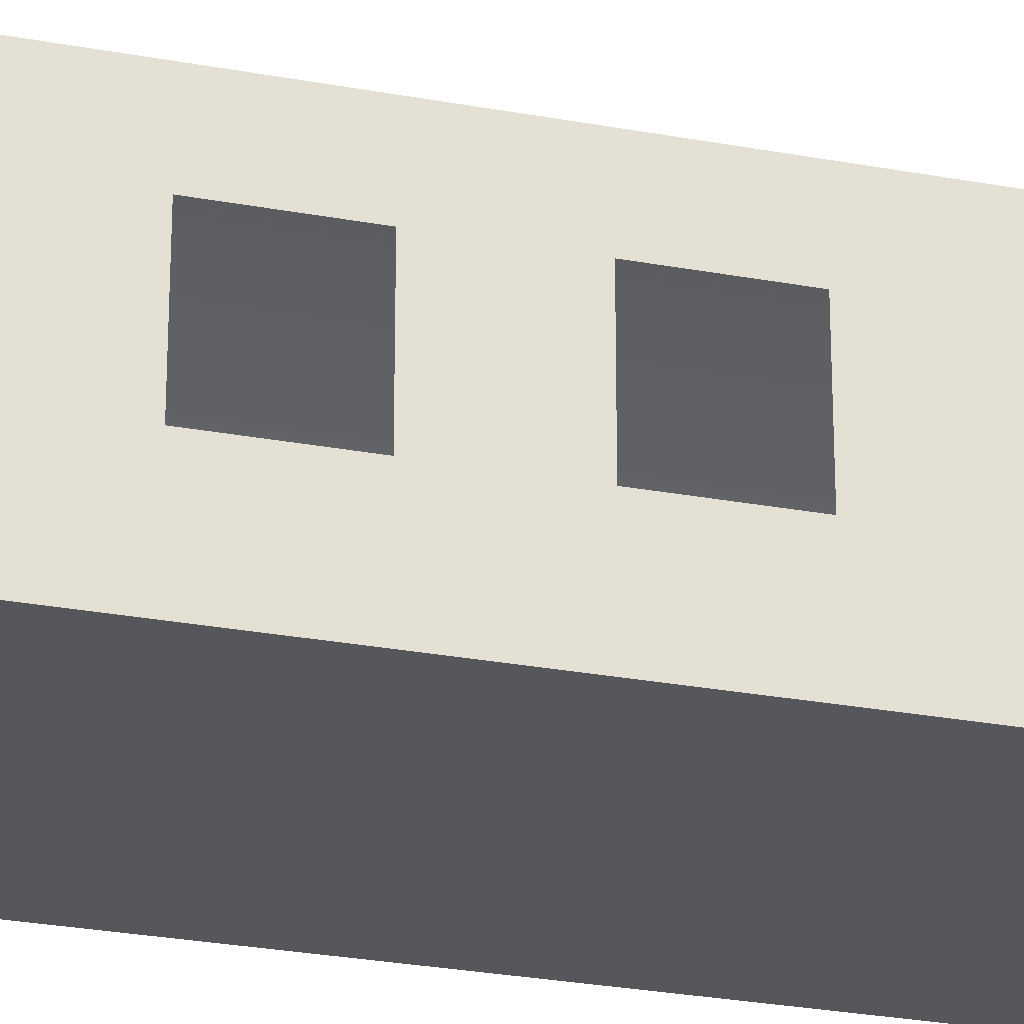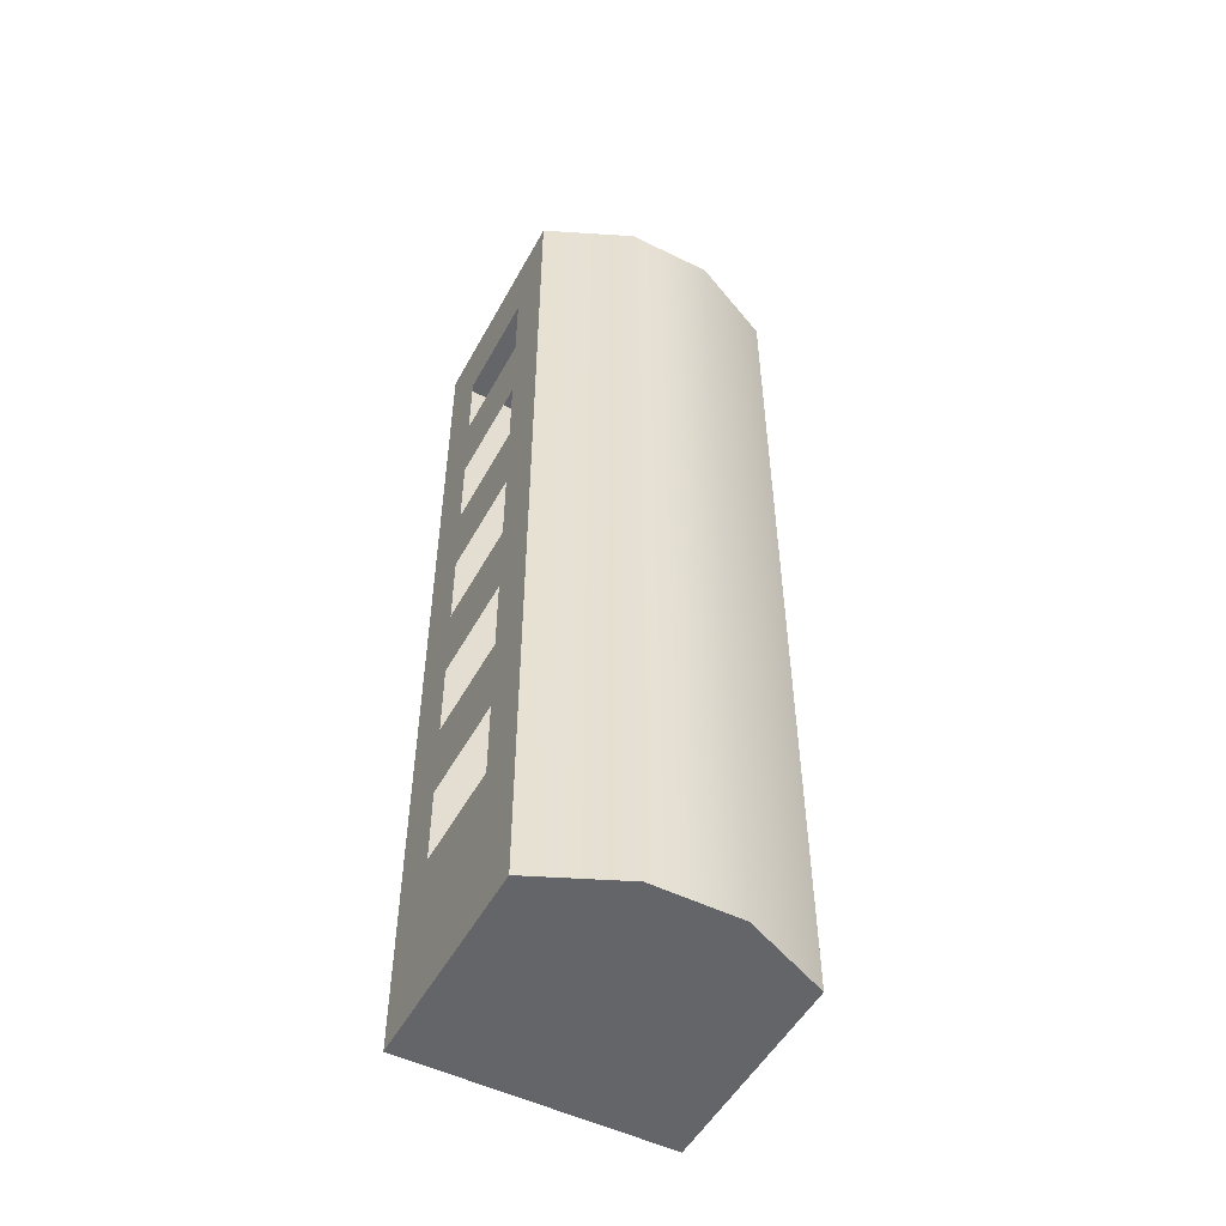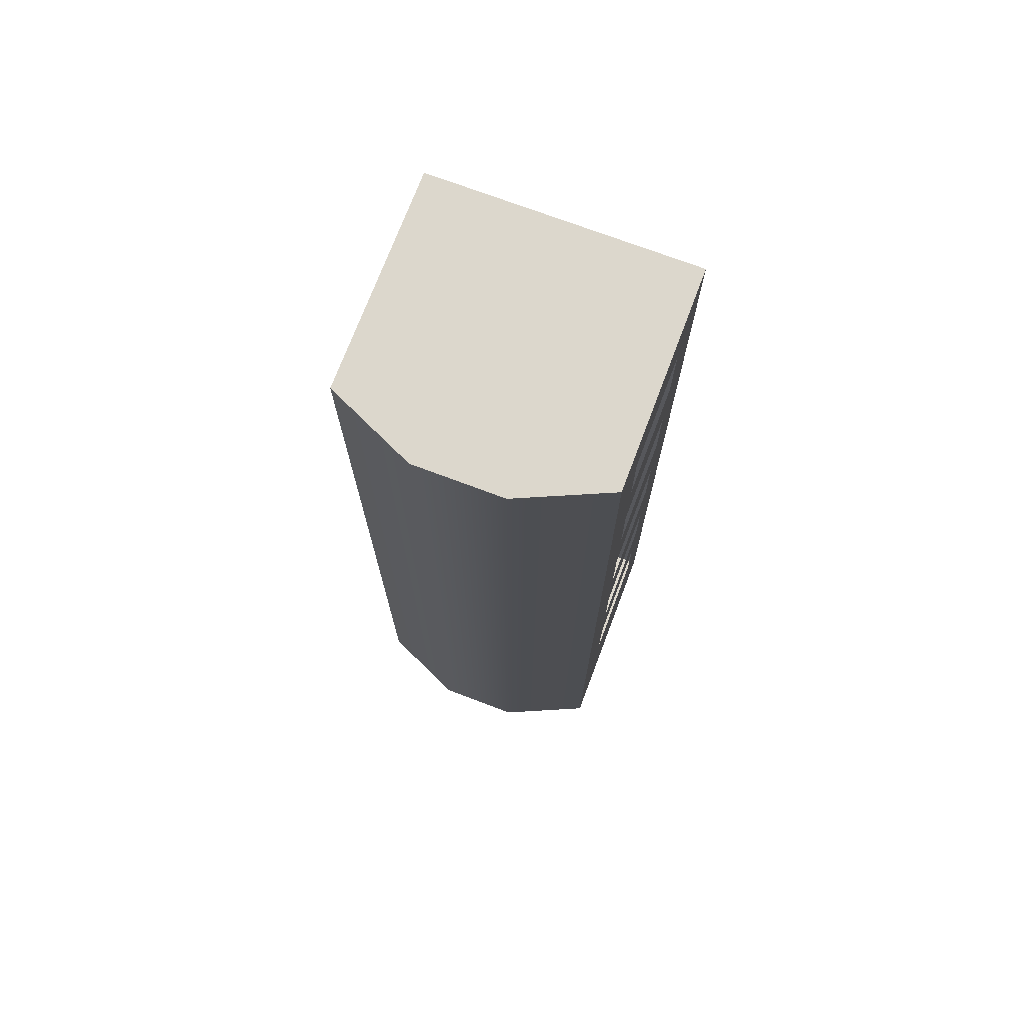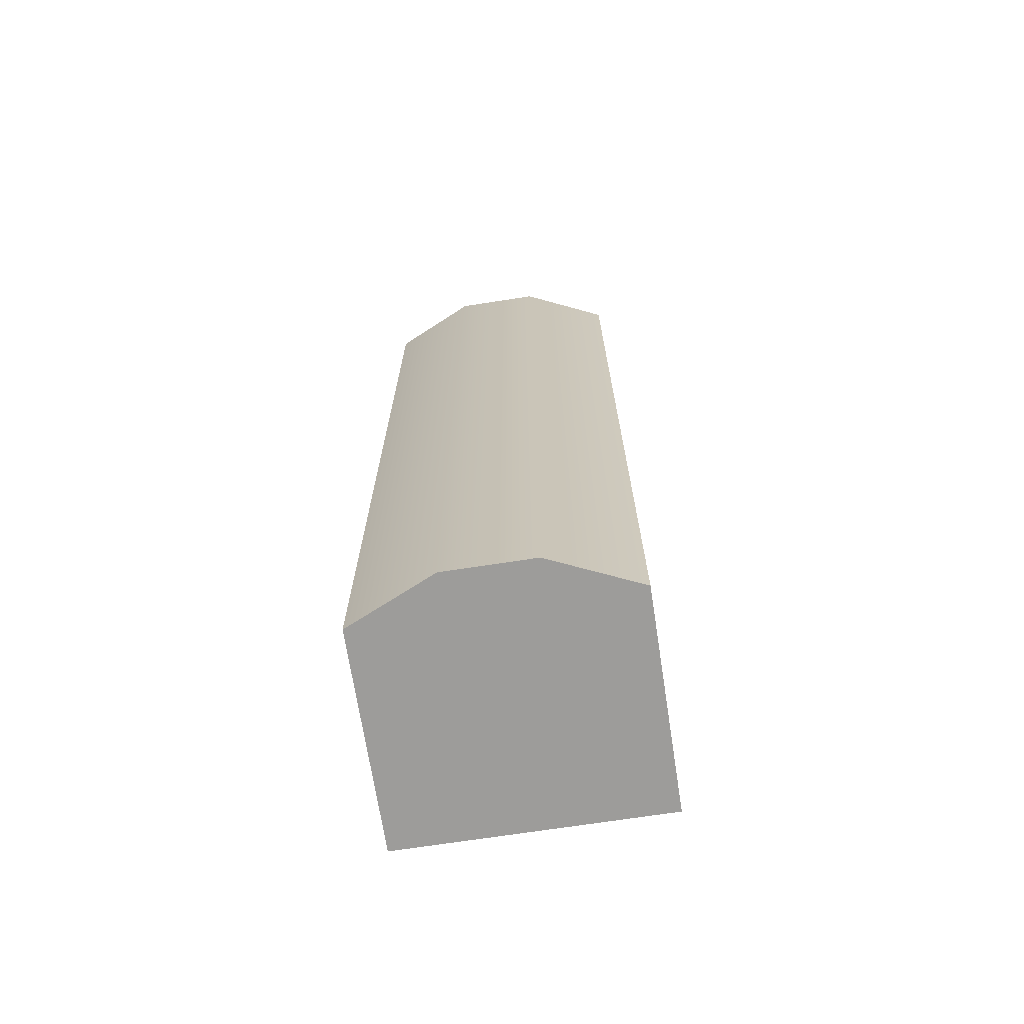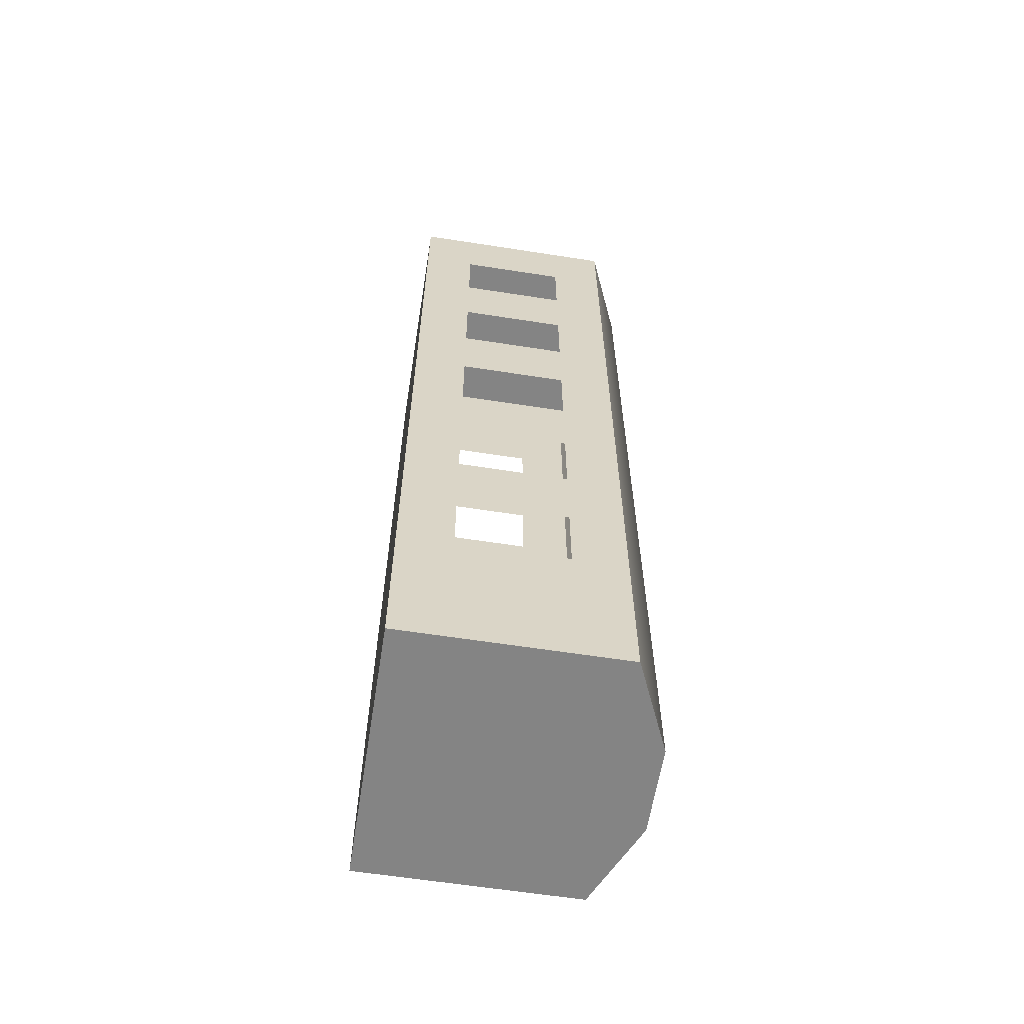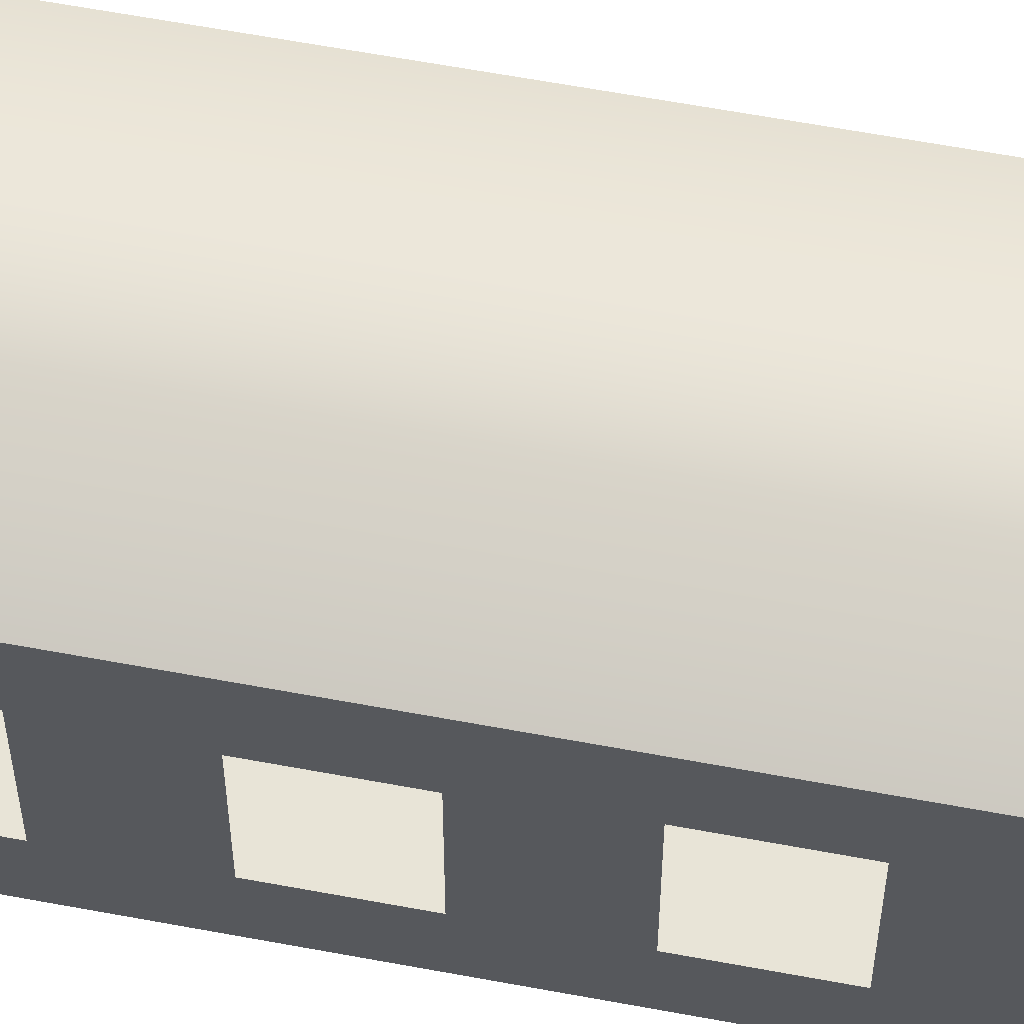
<metadata>
{"format":"obj","ext":"obj","renderer":"f3d","projection":"perspective","resolution":1024,"background":"white","views":[{"elev":-27.4,"azim":-106.0,"up":"+Y"},{"elev":-51.6,"azim":151.9,"up":"+Z"},{"elev":72.9,"azim":-159.3,"up":"+Z"},{"elev":-70.0,"azim":-171.2,"up":"+Z"},{"elev":-61.4,"azim":81.0,"up":"+Z"},{"elev":61.4,"azim":100.8,"up":"+Y"}]}
</metadata>
<code>
g default
v -67.07 0 308.1
v -4.849 0 308.1
v 57.37 0 308.1
v 119.6 0 308.1
v -67.07 38.33 308.1
v -4.849 38.33 308.1
v 57.37 38.33 308.1
v 119.6 38.33 308.1
v -67.07 116 308.1
v -4.849 116 308.1
v 57.37 116 308.1
v 119.6 116 308.1
v -67.07 154.3 308.1
v -4.849 182.2 308.1
v 57.37 182.2 308.1
v 119.6 154.3 308.1
v -67.07 154.3 251.5
v -4.849 182.2 251.5
v 57.37 182.2 251.5
v 119.6 154.3 251.5
v -67.07 154.3 195
v -4.849 182.2 195
v 57.37 182.2 195
v 119.6 154.3 195
v -67.07 154.3 138.4
v -4.849 182.2 138.4
v 57.37 182.2 138.4
v 119.6 154.3 138.4
v -67.07 154.3 81.89
v -4.849 182.2 81.89
v 57.37 182.2 81.89
v 119.6 154.3 81.89
v -67.07 154.3 25.34
v -4.849 182.2 25.34
v 57.37 182.2 25.34
v 119.6 154.3 25.34
v -67.07 154.3 -31.21
v -4.849 182.2 -31.21
v 57.37 182.2 -31.21
v 119.6 154.3 -31.21
v -67.07 154.3 -87.76
v -4.849 182.2 -87.76
v 57.37 182.2 -87.76
v 119.6 154.3 -87.76
v -67.07 154.3 -144.3
v -4.849 182.2 -144.3
v 57.37 182.2 -144.3
v 119.6 154.3 -144.3
v -67.07 154.3 -200.9
v -4.849 182.2 -200.9
v 57.37 182.2 -200.9
v 119.6 154.3 -200.9
v -67.07 154.3 -257.4
v -4.849 182.2 -257.4
v 57.37 182.2 -257.4
v 119.6 154.3 -257.4
v -67.07 154.3 -314
v -4.849 182.2 -314
v 57.37 182.2 -314
v 119.6 154.3 -314
v -67.07 154.3 -370.5
v -4.849 182.2 -370.5
v 57.37 182.2 -370.5
v 119.6 154.3 -370.5
v -67.07 116 -370.5
v -4.849 116 -370.5
v 57.37 116 -370.5
v 119.6 116 -370.5
v -67.07 38.33 -370.5
v -4.849 38.33 -370.5
v 57.37 38.33 -370.5
v 119.6 38.33 -370.5
v -67.07 0 -370.5
v -4.849 0 -370.5
v 57.37 0 -370.5
v 119.6 0 -370.5
v -67.07 0 -314
v -4.849 0 -314
v 57.37 0 -314
v 119.6 0 -314
v -67.07 0 -257.4
v -4.849 0 -257.4
v 57.37 0 -257.4
v 119.6 0 -257.4
v -67.07 0 -200.9
v -4.849 0 -200.9
v 57.37 0 -200.9
v 119.6 0 -200.9
v -67.07 0 -144.3
v -4.849 0 -144.3
v 57.37 0 -144.3
v 119.6 0 -144.3
v -67.07 0 -87.76
v -4.849 0 -87.76
v 57.37 0 -87.76
v 119.6 0 -87.76
v -67.07 0 -31.21
v -4.849 0 -31.21
v 57.37 0 -31.21
v 119.6 0 -31.21
v -67.07 0 25.34
v -4.849 0 25.34
v 57.37 0 25.34
v 119.6 0 25.34
v -67.07 0 81.89
v -4.849 0 81.89
v 57.37 0 81.89
v 119.6 0 81.89
v -67.07 0 138.4
v -4.849 0 138.4
v 57.37 0 138.4
v 119.6 0 138.4
v -67.07 0 195
v -4.849 0 195
v 57.37 0 195
v 119.6 0 195
v -67.07 0 251.5
v -4.849 0 251.5
v 57.37 0 251.5
v 119.6 0 251.5
v 119.6 38.33 -314
v 119.6 38.33 -257.4
v 119.6 38.33 -200.9
v 119.6 38.33 -144.3
v 119.6 38.33 -87.76
v 119.6 38.33 -31.21
v 119.6 38.33 25.34
v 119.6 38.33 81.89
v 119.6 38.33 138.4
v 119.6 38.33 195
v 119.6 38.33 251.5
v 119.6 116 -314
v 119.6 116 -257.4
v 119.6 116 -200.9
v 119.6 116 -144.3
v 119.6 116 -87.76
v 119.6 116 -31.21
v 119.6 116 25.34
v 119.6 116 81.89
v 119.6 116 138.4
v 119.6 116 195
v 119.6 116 251.5
v -67.07 38.33 -314
v -67.07 38.33 -257.4
v -67.07 38.33 -200.9
v -67.07 38.33 -144.3
v -67.07 38.33 -87.76
v -67.07 38.33 -31.21
v -67.07 38.33 25.34
v -67.07 38.33 81.89
v -67.07 38.33 138.4
v -67.07 38.33 195
v -67.07 38.33 251.5
v -67.07 116 -314
v -67.07 116 -257.4
v -67.07 116 -200.9
v -67.07 116 -144.3
v -67.07 116 -87.76
v -67.07 116 -31.21
v -67.07 116 25.34
v -67.07 116 81.89
v -67.07 116 138.4
v -67.07 116 195
v -67.07 116 251.5
v -33.3 0 75.16
v 67.26 0 75.16
v -33.3 40.58 75.16
v 67.26 40.58 75.16
v -33.3 40.58 -39.5
v 67.26 40.58 -39.5
v -33.3 0 -39.5
v 67.26 0 -39.5
v -33.3 0 -148.1
v 67.26 0 -148.1
v -33.3 40.58 -148.1
v 67.26 40.58 -148.1
v -33.3 40.58 -262.7
v 67.26 40.58 -262.7
v -33.3 0 -262.7
v 67.26 0 -262.7
g polySurface1
f 1 2 6 5
f 2 3 7 6
f 3 4 8 7
f 5 6 10 9
f 6 7 11 10
f 7 8 12 11
f 9 10 14 13
f 10 11 15 14
f 11 12 16 15
f 13 14 18 17
f 14 15 19 18
f 15 16 20 19
f 17 18 22 21
f 18 19 23 22
f 19 20 24 23
f 21 22 26 25
f 22 23 27 26
f 23 24 28 27
f 25 26 30 29
f 26 27 31 30
f 27 28 32 31
f 29 30 34 33
f 30 31 35 34
f 31 32 36 35
f 33 34 38 37
f 34 35 39 38
f 35 36 40 39
f 37 38 42 41
f 38 39 43 42
f 39 40 44 43
f 41 42 46 45
f 42 43 47 46
f 43 44 48 47
f 45 46 50 49
f 46 47 51 50
f 47 48 52 51
f 49 50 54 53
f 50 51 55 54
f 51 52 56 55
f 53 54 58 57
f 54 55 59 58
f 55 56 60 59
f 57 58 62 61
f 58 59 63 62
f 59 60 64 63
f 61 62 66 65
f 62 63 67 66
f 63 64 68 67
f 65 66 70 69
f 66 67 71 70
f 67 68 72 71
f 69 70 74 73
f 70 71 75 74
f 71 72 76 75
f 73 74 78 77
f 74 75 79 78
f 75 76 80 79
f 77 78 82 81
f 78 79 83 82
f 79 80 84 83
f 81 82 86 85
f 82 83 87 86
f 83 84 88 87
f 85 86 90 89
f 86 87 91 90
f 87 88 92 91
f 89 90 94 93
f 90 91 95 94
f 91 92 96 95
f 93 94 98 97
f 94 95 99 98
f 95 96 100 99
f 97 98 102 101
f 98 99 103 102
f 99 100 104 103
f 101 102 106 105
f 102 103 107 106
f 103 104 108 107
f 105 106 110 109
f 106 107 111 110
f 107 108 112 111
f 109 110 114 113
f 110 111 115 114
f 111 112 116 115
f 113 114 118 117
f 114 115 119 118
f 115 116 120 119
f 117 118 2 1
f 118 119 3 2
f 119 120 4 3
f 80 76 72 121
f 84 80 121 122
f 88 84 122 123
f 92 88 123 124
f 96 92 124 125
f 100 96 125 126
f 104 100 126 127
f 108 104 127 128
f 112 108 128 129
f 116 112 129 130
f 120 116 130 131
f 4 120 131 8
f 121 72 68 132
f 122 121 132 133
f 124 123 134 135
f 126 125 136 137
f 128 127 138 139
f 130 129 140 141
f 8 131 142 12
f 132 68 64 60
f 133 132 60 56
f 134 133 56 52
f 135 134 52 48
f 136 135 48 44
f 137 136 44 40
f 138 137 40 36
f 139 138 36 32
f 140 139 32 28
f 141 140 28 24
f 142 141 24 20
f 12 142 20 16
f 73 77 143 69
f 77 81 144 143
f 81 85 145 144
f 85 89 146 145
f 89 93 147 146
f 93 97 148 147
f 97 101 149 148
f 101 105 150 149
f 105 109 151 150
f 109 113 152 151
f 113 117 153 152
f 117 1 5 153
f 69 143 154 65
f 143 144 155 154
f 145 146 157 156
f 147 148 159 158
f 149 150 161 160
f 151 152 163 162
f 153 5 9 164
f 65 154 57 61
f 154 155 53 57
f 155 156 49 53
f 156 157 45 49
f 157 158 41 45
f 158 159 37 41
f 159 160 33 37
f 160 161 29 33
f 161 162 25 29
f 162 163 21 25
f 163 164 17 21
f 164 9 13 17
f 165 166 168 167
f 167 168 170 169
f 169 170 172 171
f 171 172 166 165
f 166 172 170 168
f 171 165 167 169
f 173 174 176 175
f 175 176 178 177
f 177 178 180 179
f 179 180 174 173
f 174 180 178 176
f 179 173 175 177

</code>
